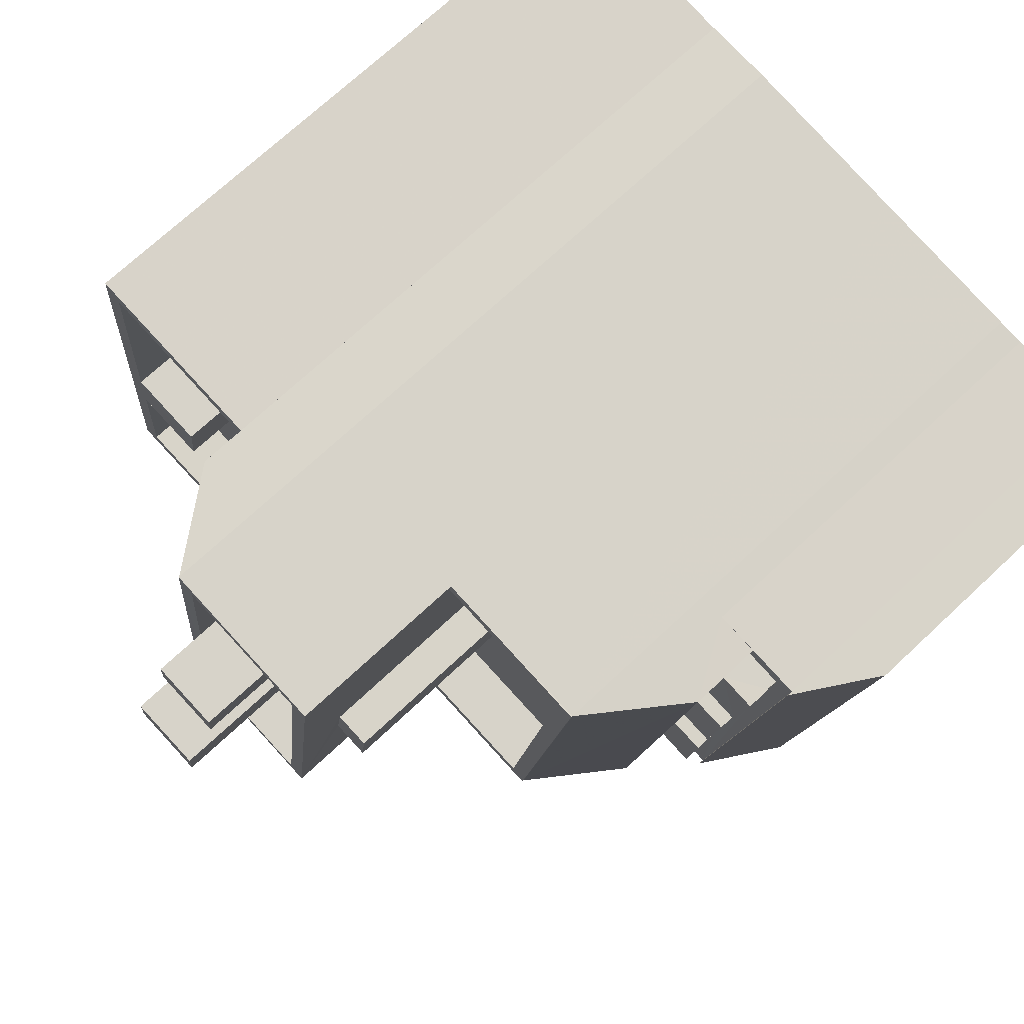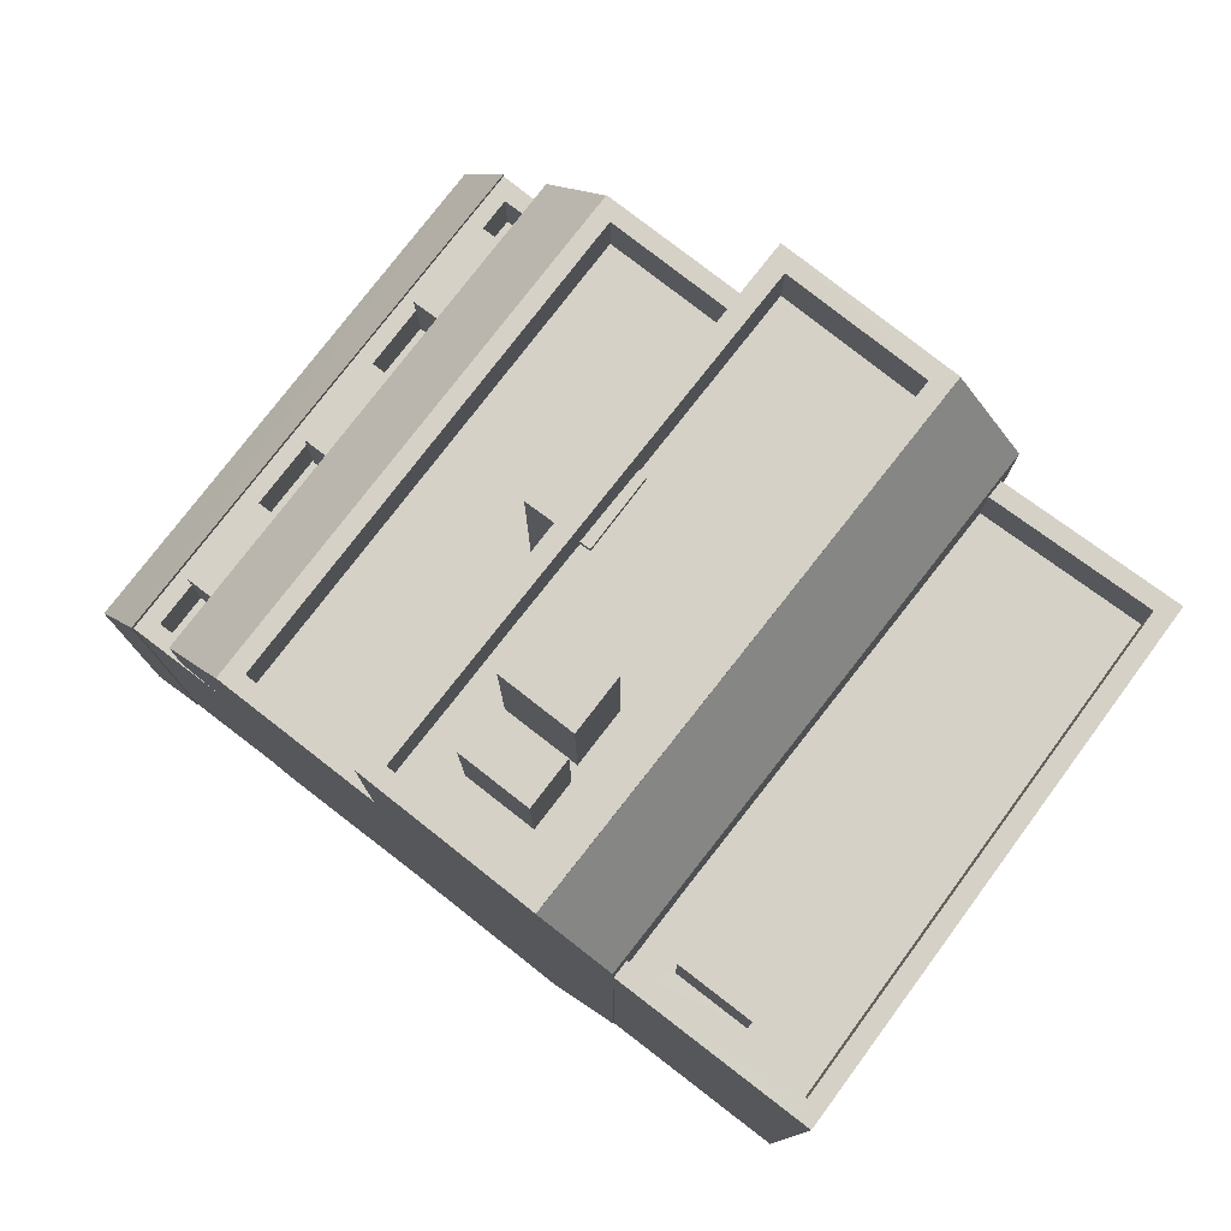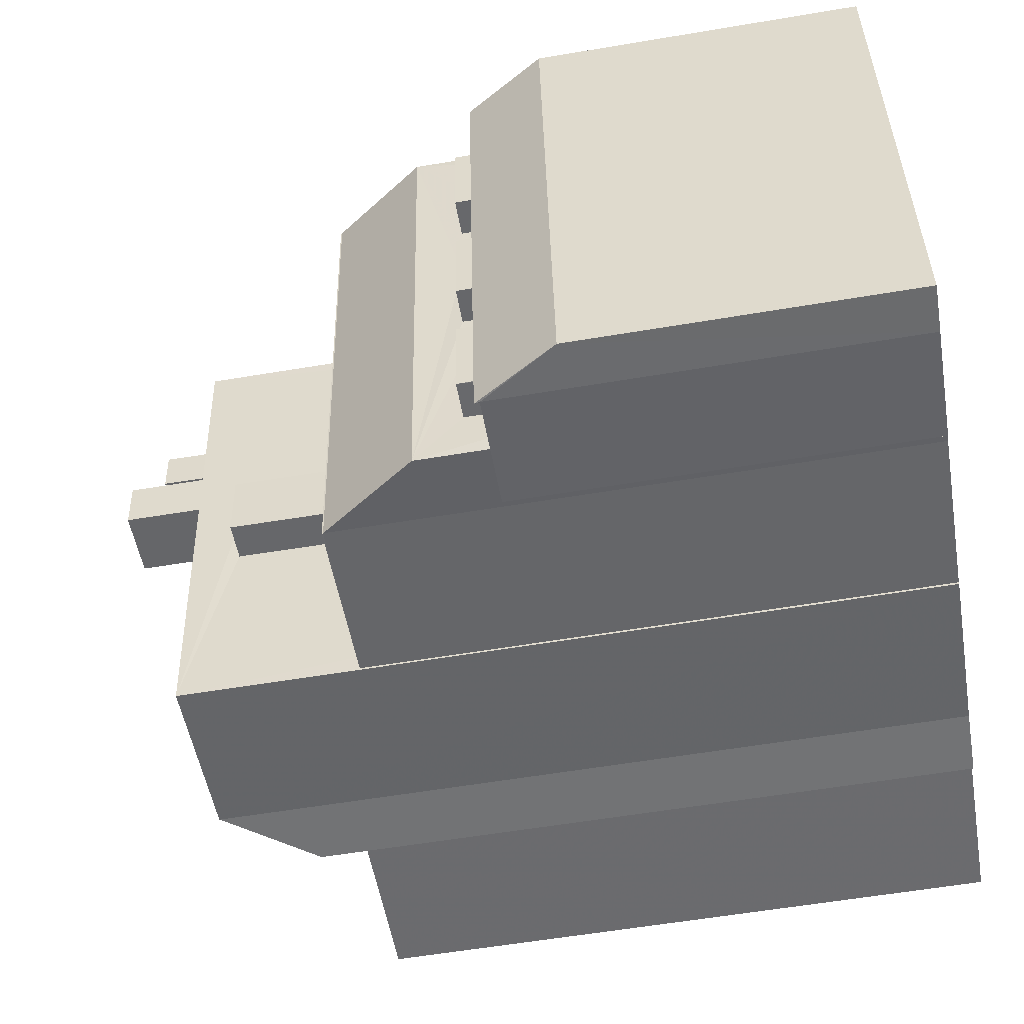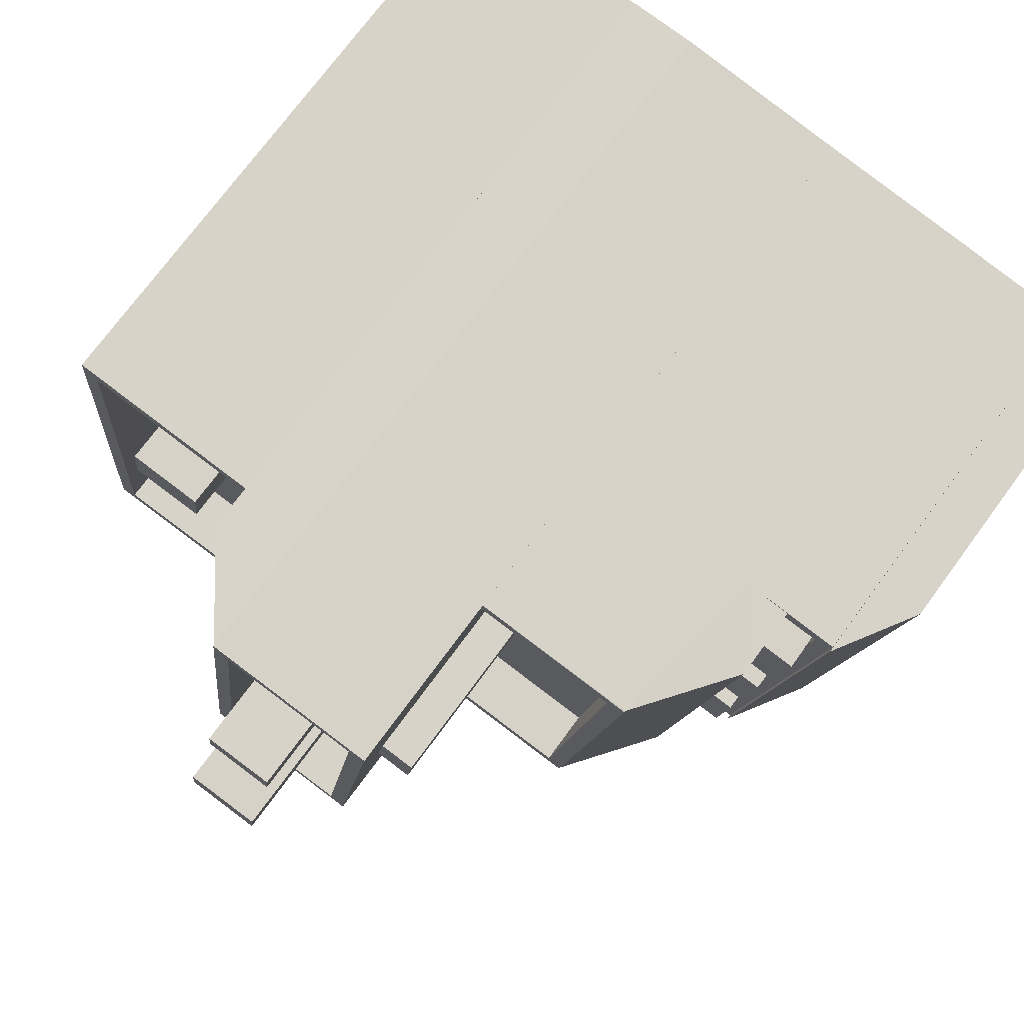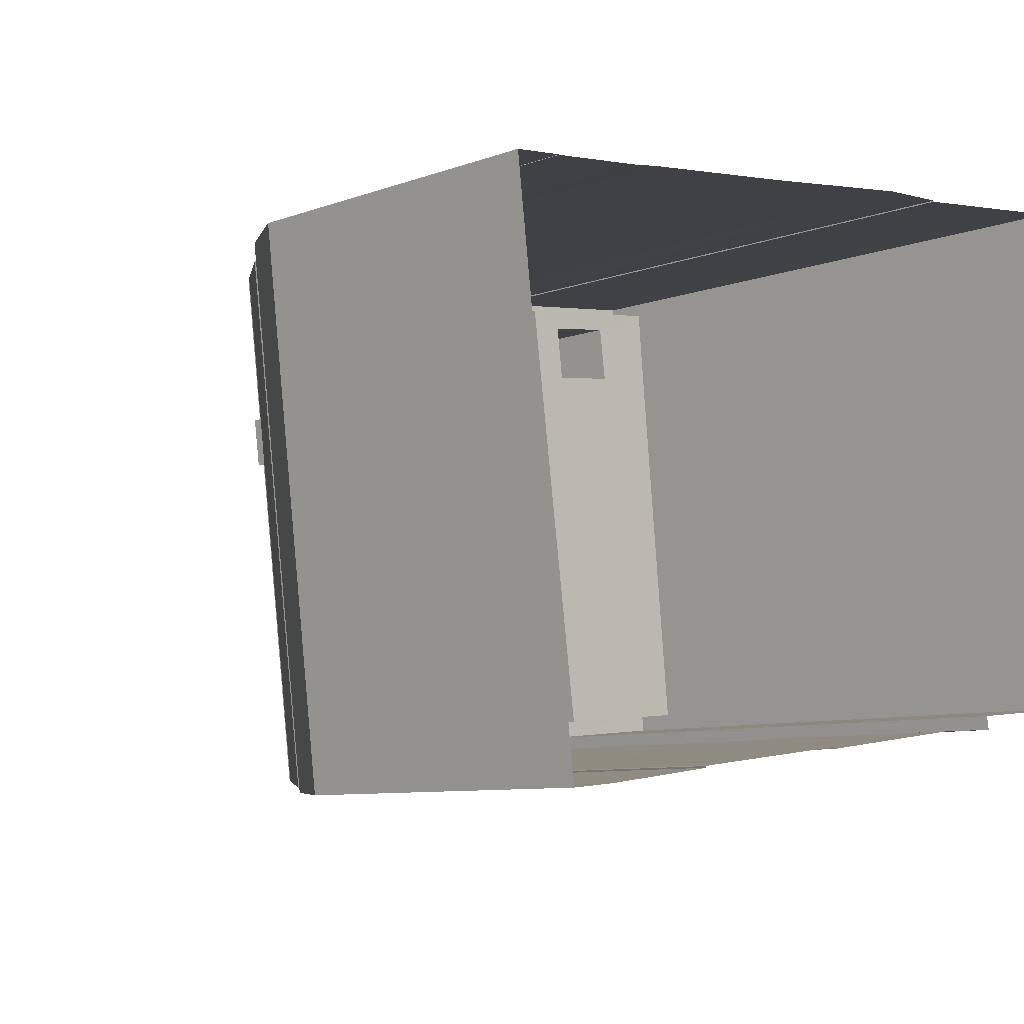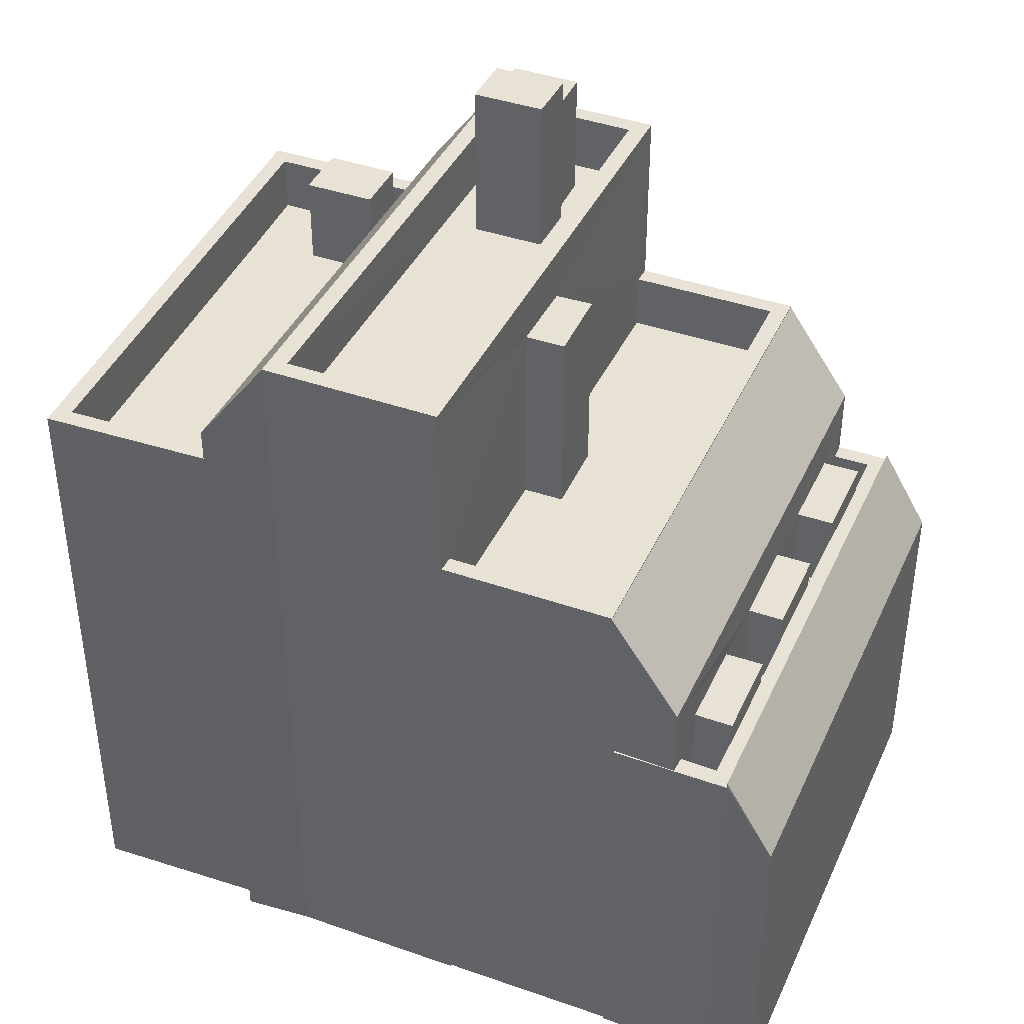
<metadata>
{"format":"obj","ext":"obj","renderer":"f3d","projection":"perspective","resolution":1024,"background":"white","views":[{"elev":72.1,"azim":47.0,"up":"+Y"},{"elev":78.9,"azim":-149.3,"up":"+Z"},{"elev":-58.7,"azim":99.8,"up":"+Y"},{"elev":74.1,"azim":36.4,"up":"+Y"},{"elev":-8.2,"azim":136.0,"up":"+Y"},{"elev":40.8,"azim":16.0,"up":"+Z"}]}
</metadata>
<code>
v -8.882e+04 -9.888e+04 8.573
v -8.882e+04 -9.888e+04 8.573
v -8.882e+04 -9.888e+04 8.573
v -8.882e+04 -9.887e+04 8.574
v -8.882e+04 -9.888e+04 8.573
v -8.882e+04 -9.887e+04 8.574
v -8.883e+04 -9.887e+04 8.574
v -8.883e+04 -9.887e+04 8.574
v -8.883e+04 -9.887e+04 8.574
v -8.883e+04 -9.888e+04 8.574
v -8.883e+04 -9.888e+04 8.574
v -8.883e+04 -9.888e+04 8.574
v -8.883e+04 -9.888e+04 8.573
v -8.883e+04 -9.888e+04 8.573
v -8.883e+04 -9.887e+04 8.574
v -8.883e+04 -9.888e+04 8.574
v -8.883e+04 -9.887e+04 8.574
v -8.883e+04 -9.887e+04 8.574
v -8.882e+04 -9.887e+04 8.574
v -8.882e+04 -9.887e+04 8.574
v -8.882e+04 -9.888e+04 8.573
v -8.882e+04 -9.888e+04 8.573
v -8.882e+04 -9.887e+04 8.574
v -8.883e+04 -9.887e+04 20.88
v -8.883e+04 -9.887e+04 20.88
v -8.883e+04 -9.887e+04 20.88
v -8.883e+04 -9.887e+04 20.88
v -8.883e+04 -9.887e+04 23.46
v -8.883e+04 -9.887e+04 23.46
v -8.883e+04 -9.887e+04 23.46
v -8.883e+04 -9.887e+04 23.46
v -8.882e+04 -9.887e+04 16.88
v -8.882e+04 -9.888e+04 18.56
v -8.882e+04 -9.888e+04 16.88
v -8.882e+04 -9.887e+04 18.56
v -8.883e+04 -9.888e+04 17.58
v -8.882e+04 -9.888e+04 17.58
v -8.883e+04 -9.887e+04 17.58
v -8.883e+04 -9.887e+04 17.58
v -8.882e+04 -9.887e+04 17.58
v -8.883e+04 -9.887e+04 17.58
v -8.883e+04 -9.887e+04 17.58
v -8.883e+04 -9.887e+04 17.58
v -8.883e+04 -9.887e+04 19.38
v -8.883e+04 -9.887e+04 19.38
v -8.883e+04 -9.887e+04 19.38
v -8.883e+04 -9.888e+04 19.38
v -8.883e+04 -9.888e+04 19.38
v -8.883e+04 -9.888e+04 19.38
v -8.883e+04 -9.888e+04 19.38
v -8.883e+04 -9.887e+04 19.38
v -8.882e+04 -9.887e+04 16.05
v -8.882e+04 -9.887e+04 16.05
v -8.882e+04 -9.887e+04 16.05
v -8.882e+04 -9.887e+04 16.05
v -8.883e+04 -9.888e+04 18.58
v -8.882e+04 -9.888e+04 18.58
v -8.883e+04 -9.888e+04 18.58
v -8.882e+04 -9.887e+04 18.58
v -8.883e+04 -9.887e+04 18.58
v -8.883e+04 -9.887e+04 18.58
v -8.882e+04 -9.888e+04 18.58
v -8.882e+04 -9.887e+04 18.58
v -8.882e+04 -9.887e+04 15.72
v -8.882e+04 -9.888e+04 15.73
v -8.882e+04 -9.888e+04 14.3
v -8.882e+04 -9.887e+04 14.3
v -8.882e+04 -9.887e+04 16.05
v -8.882e+04 -9.888e+04 16.05
v -8.882e+04 -9.888e+04 16.05
v -8.882e+04 -9.888e+04 16.05
v -8.883e+04 -9.887e+04 21.74
v -8.883e+04 -9.888e+04 21.74
v -8.883e+04 -9.887e+04 21.74
v -8.883e+04 -9.888e+04 21.74
v -8.883e+04 -9.887e+04 22.87
v -8.883e+04 -9.887e+04 22.87
v -8.883e+04 -9.887e+04 22.87
v -8.883e+04 -9.887e+04 22.87
v -8.883e+04 -9.887e+04 21.74
v -8.883e+04 -9.888e+04 21.74
v -8.883e+04 -9.888e+04 21.74
v -8.883e+04 -9.887e+04 21.74
v -8.882e+04 -9.887e+04 14.63
v -8.882e+04 -9.887e+04 14.63
v -8.882e+04 -9.887e+04 14.63
v -8.882e+04 -9.887e+04 14.63
v -8.882e+04 -9.888e+04 14.63
v -8.882e+04 -9.887e+04 14.63
v -8.882e+04 -9.887e+04 14.63
v -8.882e+04 -9.887e+04 14.63
v -8.883e+04 -9.887e+04 20.88
v -8.883e+04 -9.887e+04 20.88
v -8.883e+04 -9.887e+04 20.88
v -8.883e+04 -9.887e+04 20.88
v -8.883e+04 -9.887e+04 20.74
v -8.883e+04 -9.887e+04 20.74
v -8.883e+04 -9.887e+04 20.74
v -8.883e+04 -9.887e+04 20.74
v -8.883e+04 -9.887e+04 20.74
v -8.883e+04 -9.887e+04 20.74
v -8.883e+04 -9.887e+04 20.74
v -8.883e+04 -9.887e+04 20.74
v -8.883e+04 -9.887e+04 20.74
v -8.883e+04 -9.887e+04 20.74
v -8.883e+04 -9.888e+04 21.73
v -8.883e+04 -9.887e+04 20.16
v -8.883e+04 -9.888e+04 20.16
v -8.883e+04 -9.887e+04 21.73
v -8.882e+04 -9.887e+04 16.05
v -8.882e+04 -9.887e+04 16.05
v -8.882e+04 -9.887e+04 16.05
v -8.882e+04 -9.887e+04 16.05
v -8.883e+04 -9.887e+04 20.74
v -8.883e+04 -9.887e+04 20.74
v -8.883e+04 -9.887e+04 20.74
v -8.883e+04 -9.887e+04 20.74
v -8.883e+04 -9.888e+04 20.74
v -8.883e+04 -9.888e+04 20.74
v -8.883e+04 -9.887e+04 20.74
v -8.883e+04 -9.887e+04 20.74
v -8.883e+04 -9.887e+04 20.74
v -8.883e+04 -9.887e+04 20.74
v -8.882e+04 -9.887e+04 14.63
v -8.882e+04 -9.887e+04 14.63
v -8.882e+04 -9.887e+04 14.63
v -8.882e+04 -9.887e+04 14.63
v -8.883e+04 -9.887e+04 18.38
v -8.883e+04 -9.887e+04 18.38
v -8.883e+04 -9.887e+04 18.38
v -8.883e+04 -9.887e+04 18.38
v -8.883e+04 -9.887e+04 18.38
v -8.883e+04 -9.887e+04 18.38
v -8.883e+04 -9.887e+04 18.38
v -8.883e+04 -9.887e+04 18.38
v -8.883e+04 -9.887e+04 19.96
v -8.883e+04 -9.887e+04 19.96
v -8.883e+04 -9.887e+04 19.96
v -8.883e+04 -9.887e+04 19.96
v -8.883e+04 -9.888e+04 18.38
v -8.883e+04 -9.888e+04 18.38
v -8.882e+04 -9.888e+04 14.63
v -8.882e+04 -9.888e+04 14.63
v -8.882e+04 -9.888e+04 14.63
v -8.882e+04 -9.888e+04 14.63
v -8.882e+04 -9.887e+04 15.63
v -8.882e+04 -9.887e+04 15.63
v -8.882e+04 -9.887e+04 15.63
v -8.882e+04 -9.888e+04 15.63
v -8.882e+04 -9.888e+04 15.63
v -8.882e+04 -9.888e+04 15.63
v -8.882e+04 -9.887e+04 15.63
v -8.882e+04 -9.888e+04 15.63
v -8.882e+04 -9.888e+04 15.63
v -8.882e+04 -9.888e+04 15.63
v -8.882e+04 -9.887e+04 15.63
v -8.882e+04 -9.888e+04 15.63
v -8.882e+04 -9.888e+04 15.63
v -8.882e+04 -9.888e+04 15.63
v -8.882e+04 -9.888e+04 15.63
v -8.882e+04 -9.887e+04 15.63
v -8.882e+04 -9.887e+04 15.63
v -8.882e+04 -9.887e+04 15.63
v -8.882e+04 -9.887e+04 15.63
v -8.882e+04 -9.888e+04 15.63
v -8.882e+04 -9.888e+04 15.63
f 1 2 3
f 1 4 5
f 6 5 4
f 7 8 9
f 10 11 12
f 13 14 10
f 15 12 16
f 7 17 18
f 6 4 19
f 9 20 21
f 17 12 15
f 9 21 13
f 1 3 22
f 22 21 23
f 21 20 23
f 1 23 4
f 7 9 13
f 7 10 12
f 7 13 10
f 7 12 17
f 1 22 23
f 24 25 26
f 24 27 25
f 28 29 30
f 31 28 30
f 32 33 34
f 32 35 33
f 36 37 38
f 36 38 39
f 37 40 41
f 41 40 42
f 41 42 43
f 38 37 41
f 44 45 46
f 47 48 49
f 47 50 48
f 50 45 44
f 46 45 51
f 50 47 45
f 52 53 54
f 52 55 53
f 56 57 58
f 59 60 61
f 62 57 56
f 63 59 57
f 59 63 60
f 63 57 62
f 64 65 66
f 67 64 66
f 68 69 70
f 68 71 69
f 72 73 74
f 72 75 73
f 76 77 78
f 76 79 77
f 74 80 72
f 81 82 73
f 75 81 73
f 80 82 81
f 72 80 83
f 83 80 81
f 84 85 86
f 85 87 88
f 88 87 89
f 86 90 84
f 89 87 91
f 85 84 87
f 92 93 94
f 92 95 93
f 96 97 98
f 97 99 98
f 100 101 102
f 100 103 101
f 97 96 104
f 104 100 97
f 100 105 103
f 104 105 100
f 106 107 108
f 106 109 107
f 110 111 112
f 110 113 111
f 114 103 105
f 103 114 115
f 104 96 116
f 117 115 116
f 96 117 116
f 116 115 114
f 118 119 120
f 98 121 122
f 118 120 101
f 99 121 98
f 119 123 120
f 121 102 101
f 99 102 121
f 120 121 101
f 124 125 126
f 124 127 125
f 128 129 130
f 128 130 131
f 132 133 131
f 129 134 130
f 132 135 133
f 130 132 131
f 136 137 138
f 136 139 137
f 129 140 134
f 140 141 134
f 134 141 135
f 141 133 135
f 142 143 144
f 145 142 144
f 146 147 148
f 149 150 151
f 149 146 152
f 153 150 154
f 155 153 154
f 156 157 158
f 152 156 158
f 159 154 160
f 161 152 146
f 162 163 161
f 164 162 148
f 165 160 166
f 149 158 166
f 148 162 146
f 154 150 149
f 149 152 158
f 154 149 160
f 162 161 146
f 149 166 160
f 76 78 114
f 105 76 114
f 77 79 104
f 116 77 104
f 121 94 93
f 121 120 94
f 152 53 156
f 53 55 156
f 156 86 85
f 156 55 86
f 166 70 69
f 166 158 70
f 91 87 111
f 113 91 111
f 106 14 73
f 73 82 106
f 10 14 106
f 25 41 26
f 25 38 41
f 59 40 37
f 57 59 37
f 123 119 92
f 95 98 122
f 95 92 75
f 96 98 72
f 92 119 75
f 117 96 72
f 72 95 75
f 72 98 95
f 46 15 44
f 46 17 15
f 107 7 18
f 107 109 7
f 18 17 46
f 18 46 107
f 107 49 108
f 48 12 11
f 48 11 108
f 133 141 49
f 51 131 133
f 49 48 108
f 107 46 51
f 107 133 49
f 107 51 133
f 163 162 126
f 125 163 126
f 43 24 26
f 41 43 26
f 30 102 99
f 31 30 99
f 95 121 93
f 95 122 121
f 128 45 129
f 129 47 140
f 129 45 47
f 35 63 62
f 33 35 62
f 31 97 28
f 31 99 97
f 114 77 116
f 114 78 77
f 62 56 33
f 33 13 21
f 33 56 13
f 20 9 35
f 35 60 63
f 35 9 60
f 124 126 162
f 164 124 162
f 23 20 147
f 20 35 147
f 147 32 148
f 147 35 32
f 23 147 146
f 4 23 146
f 125 127 163
f 161 163 54
f 54 163 52
f 163 127 52
f 6 66 5
f 6 67 66
f 1 150 2
f 1 151 150
f 19 67 6
f 19 64 67
f 117 83 115
f 117 72 83
f 106 82 80
f 109 106 80
f 84 111 87
f 84 112 111
f 28 100 29
f 28 97 100
f 131 45 128
f 131 51 45
f 142 160 143
f 142 159 160
f 115 83 103
f 103 83 101
f 101 81 118
f 101 83 81
f 123 94 120
f 123 92 94
f 132 130 137
f 139 132 137
f 81 75 119
f 118 81 119
f 108 11 10
f 106 108 10
f 79 76 105
f 104 79 105
f 134 138 137
f 130 134 137
f 4 146 19
f 19 146 64
f 64 146 65
f 146 149 65
f 50 15 16
f 50 44 15
f 3 150 153
f 3 2 150
f 156 88 157
f 156 85 88
f 25 39 38
f 25 27 39
f 58 57 37
f 36 58 37
f 166 69 165
f 69 71 165
f 165 145 144
f 165 71 145
f 65 151 66
f 5 66 1
f 149 151 65
f 66 151 1
f 165 143 160
f 165 144 143
f 21 155 33
f 33 155 34
f 21 22 155
f 34 155 154
f 7 109 8
f 109 74 8
f 109 80 74
f 90 112 84
f 90 110 112
f 155 3 153
f 155 22 3
f 136 132 139
f 136 135 132
f 88 89 157
f 158 157 70
f 70 157 68
f 157 89 68
f 9 8 60
f 13 56 14
f 8 74 60
f 42 61 43
f 56 73 14
f 73 24 74
f 39 58 36
f 39 27 58
f 43 61 24
f 73 27 24
f 74 61 60
f 56 58 73
f 24 61 74
f 73 58 27
f 49 140 47
f 49 141 140
f 42 40 59
f 61 42 59
f 12 50 16
f 12 48 50
f 138 135 136
f 138 134 135
f 161 54 53
f 152 161 53
f 113 89 91
f 90 86 110
f 113 68 89
f 159 142 145
f 110 34 113
f 145 71 159
f 68 34 71
f 127 124 164
f 127 164 52
f 154 159 34
f 55 52 32
f 86 55 110
f 110 32 34
f 164 148 32
f 113 34 68
f 71 34 159
f 164 32 52
f 55 32 110
f 100 30 29
f 100 102 30

</code>
